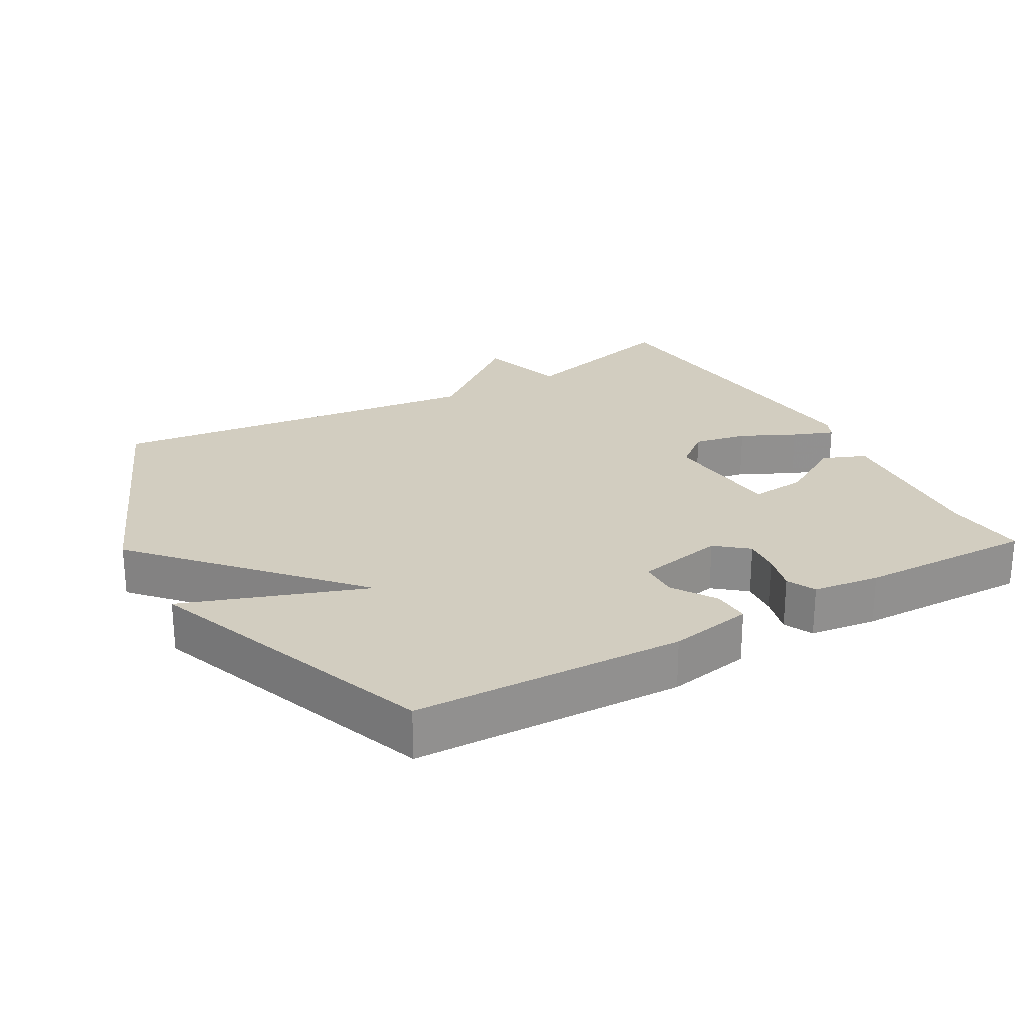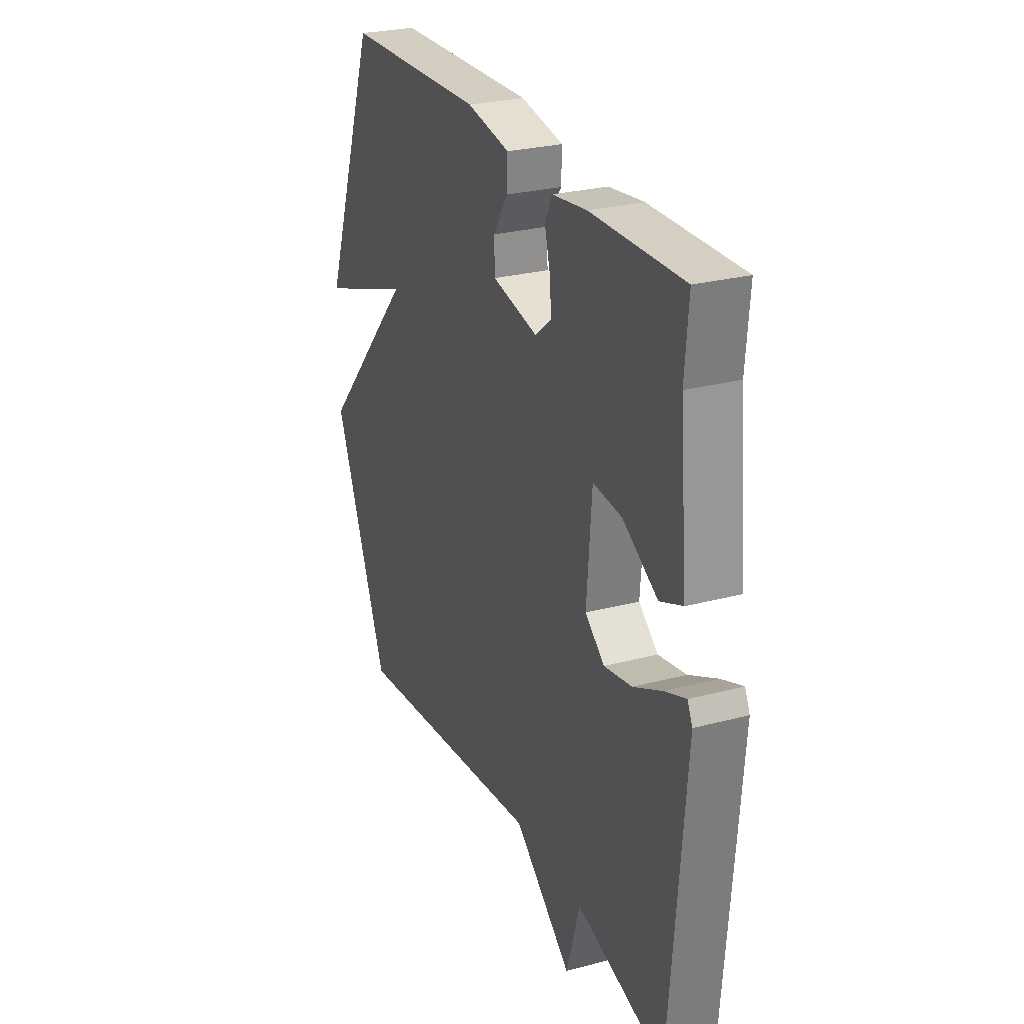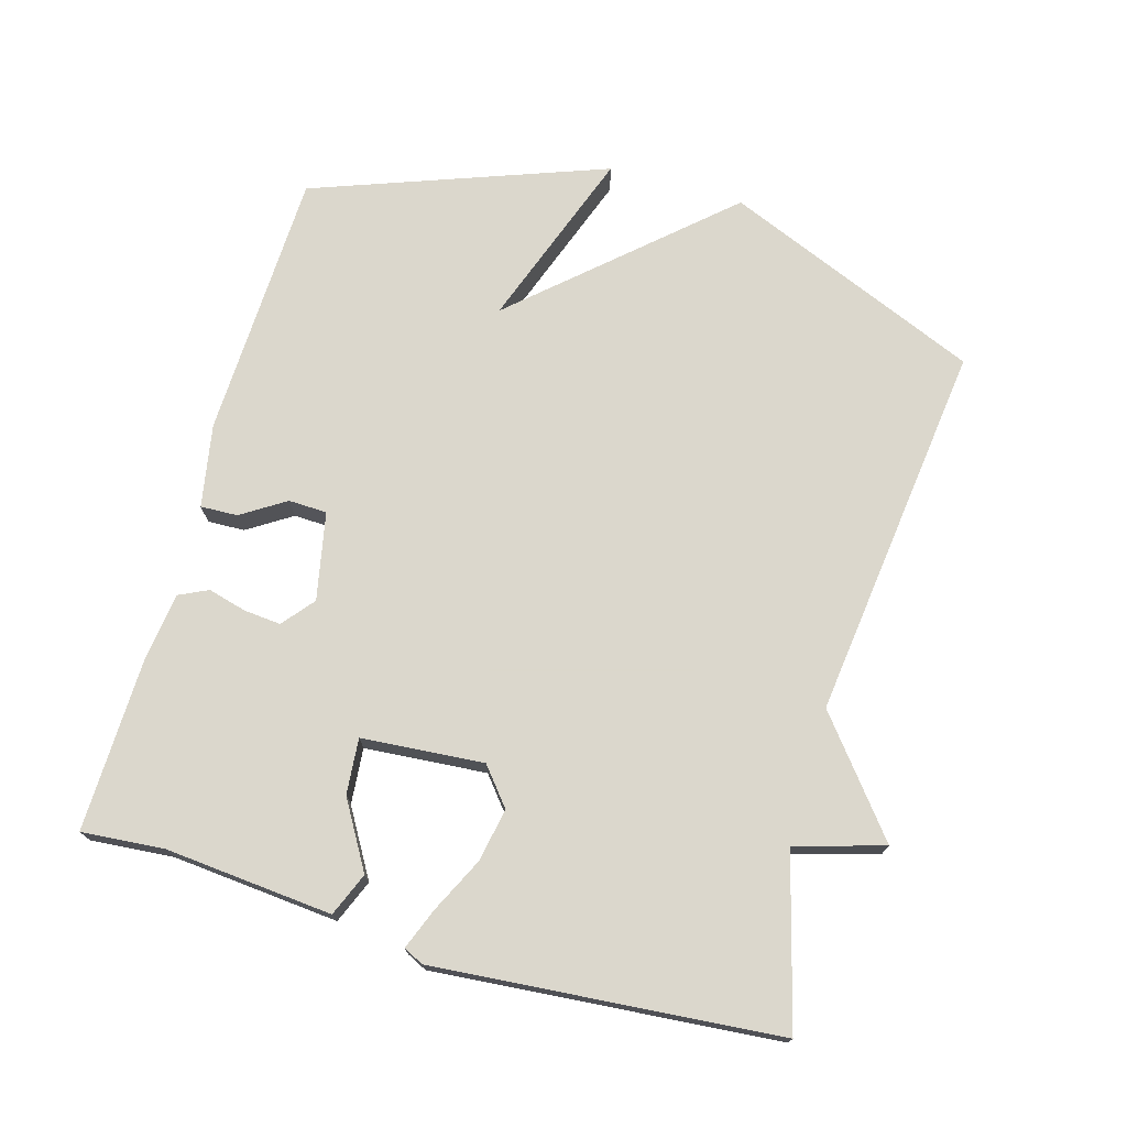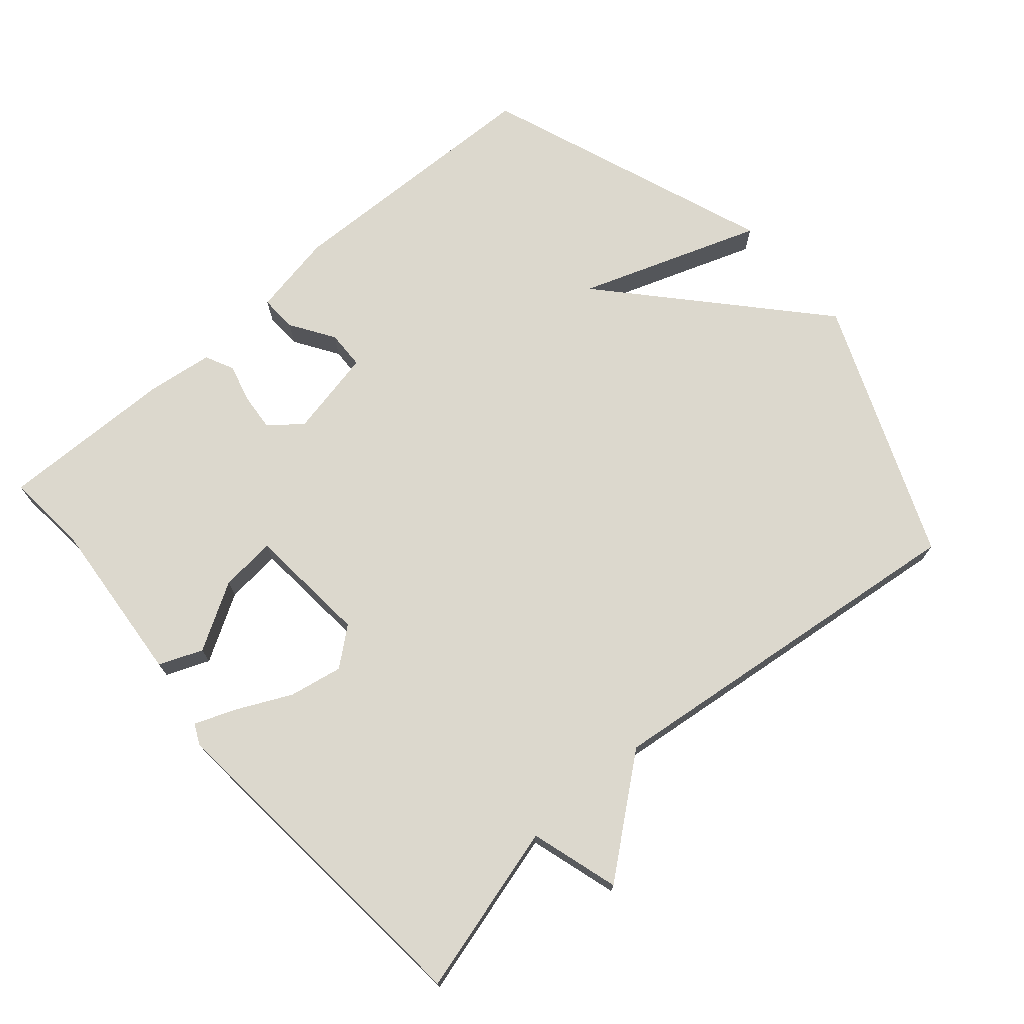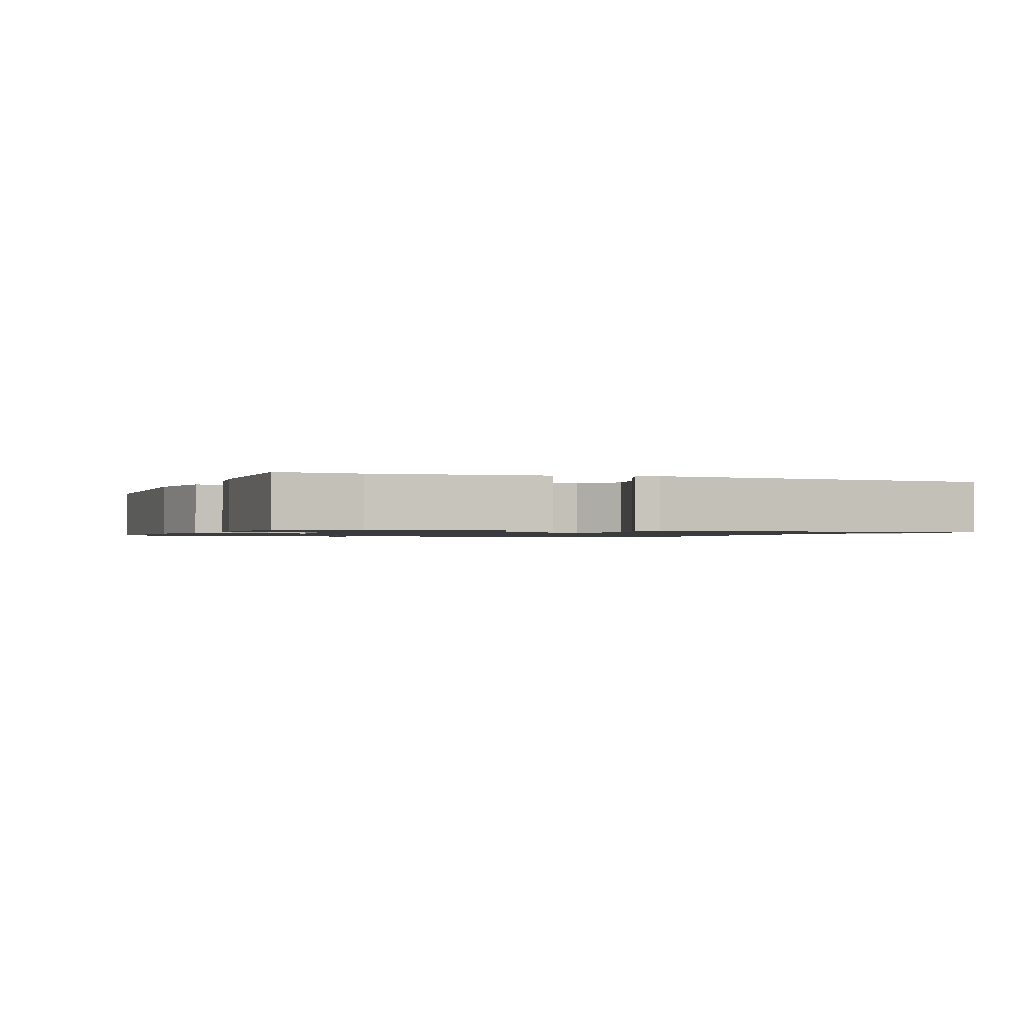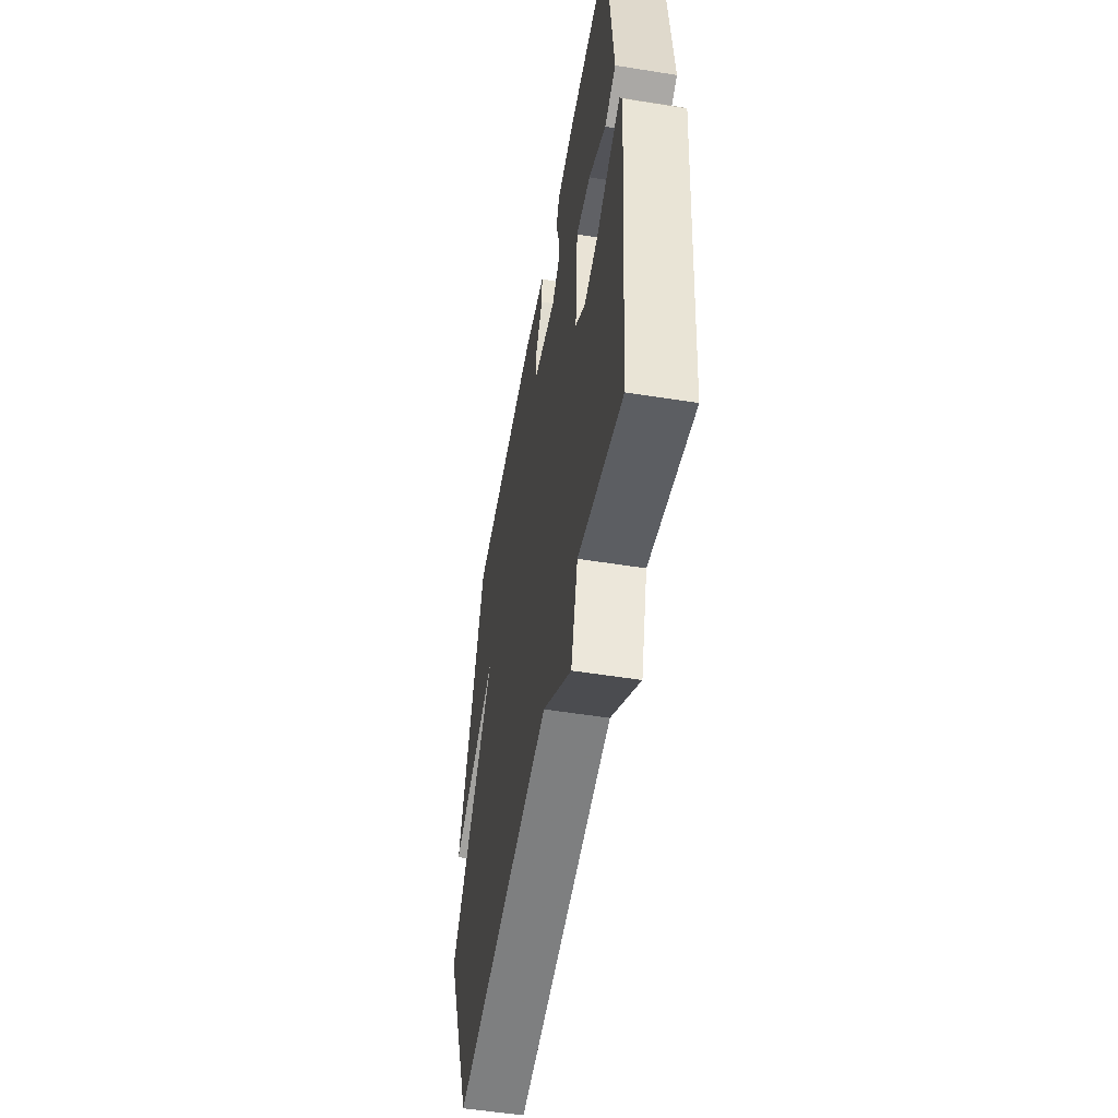
<metadata>
{"format":"obj","ext":"obj","renderer":"f3d","projection":"perspective","resolution":1024,"background":"white","views":[{"elev":24.6,"azim":-29.7,"up":"+Y"},{"elev":26.9,"azim":67.6,"up":"+Z"},{"elev":73.4,"azim":106.0,"up":"+Y"},{"elev":72.4,"azim":138.9,"up":"+Y"},{"elev":-1.1,"azim":69.2,"up":"+Y"},{"elev":-52.7,"azim":80.2,"up":"+Z"}]}
</metadata>
<code>
v -0.5 0.07 0.5
v -0.107 0.07 0.513
v 0.014 0.07 0.491
v 0.012 0.07 0.437
v -0.029 0.07 0.373
v -0.027 0.07 0.317
v 0.101 0.07 0.291
v 0.147 0.07 0.329
v 0.142 0.07 0.383
v 0.127 0.07 0.439
v 0.147 0.07 0.481
v 0.244 0.07 0.494
v 0.5 0.07 0.5
v 0.49 0.07 0.38
v 0.512 0.07 0.136
v 0.449 0.07 0.11
v 0.352 0.07 0.167
v 0.271 0.07 0.174
v 0.257 0.07 -0.004
v 0.311 0.07 -0.048
v 0.389 0.07 -0.033
v 0.469 0.07 0.006
v 0.528 0.07 0.029
v 0.542 0.07 0
v 0.5 0.07 -0.5
v 0.253 0.07 -0.433
v 0.215 0.07 -0.562
v 0.053 0.07 -0.433
v -0.5 0.07 -0.5
v -0.656 0.07 -0.126
v -0.391 0.07 0.169
v -0.656 0.07 0.074
v -0.5 0 0.5
v -0.107 0 0.513
v 0.014 0 0.491
v 0.012 0 0.437
v -0.029 0 0.373
v -0.027 0 0.317
v 0.101 0 0.291
v 0.147 0 0.329
v 0.142 0 0.383
v 0.127 0 0.439
v 0.147 0 0.481
v 0.244 0 0.494
v 0.5 0 0.5
v 0.49 0 0.38
v 0.512 0 0.136
v 0.449 0 0.11
v 0.352 0 0.167
v 0.271 0 0.174
v 0.257 0 -0.004
v 0.311 0 -0.048
v 0.389 0 -0.033
v 0.469 0 0.006
v 0.528 0 0.029
v 0.542 0 0
v 0.5 0 -0.5
v 0.253 0 -0.433
v 0.215 0 -0.562
v 0.053 0 -0.433
v -0.5 0 -0.5
v -0.656 0 -0.126
v -0.391 0 0.169
v -0.656 0 0.074
f 3 4 5
f 2 3 5
f 1 2 5
f 32 1 5
f 31 32 5
f 28 29 30 31
f 26 27 28 31
f 24 25 26
f 23 24 26
f 22 23 26
f 21 22 26
f 20 21 26
f 19 20 26 31
f 18 19 31
f 14 15 16 17
f 14 17 18
f 13 14 18
f 12 13 18
f 11 12 18
f 10 11 18
f 9 10 18
f 8 9 18
f 7 8 18
f 6 7 18 31
f 5 6 31
f 37 36 35
f 37 35 34
f 37 34 33
f 37 33 64
f 37 64 63
f 63 62 61 60
f 63 60 59 58
f 58 57 56
f 58 56 55
f 58 55 54
f 58 54 53
f 58 53 52
f 63 58 52 51
f 63 51 50
f 49 48 47 46
f 50 49 46
f 50 46 45
f 50 45 44
f 50 44 43
f 50 43 42
f 50 42 41
f 50 41 40
f 50 40 39
f 63 50 39 38
f 63 38 37
f 1 33 34 2
f 2 34 35 3
f 3 35 36 4
f 4 36 37 5
f 5 37 38 6
f 6 38 39 7
f 7 39 40 8
f 8 40 41 9
f 9 41 42 10
f 10 42 43 11
f 11 43 44 12
f 12 44 45 13
f 13 45 46 14
f 14 46 47 15
f 15 47 48 16
f 16 48 49 17
f 17 49 50 18
f 18 50 51 19
f 19 51 52 20
f 20 52 53 21
f 21 53 54 22
f 22 54 55 23
f 23 55 56 24
f 24 56 57 25
f 25 57 58 26
f 26 58 59 27
f 27 59 60 28
f 28 60 61 29
f 29 61 62 30
f 30 62 63 31
f 31 63 64 32
f 32 64 33 1

</code>
